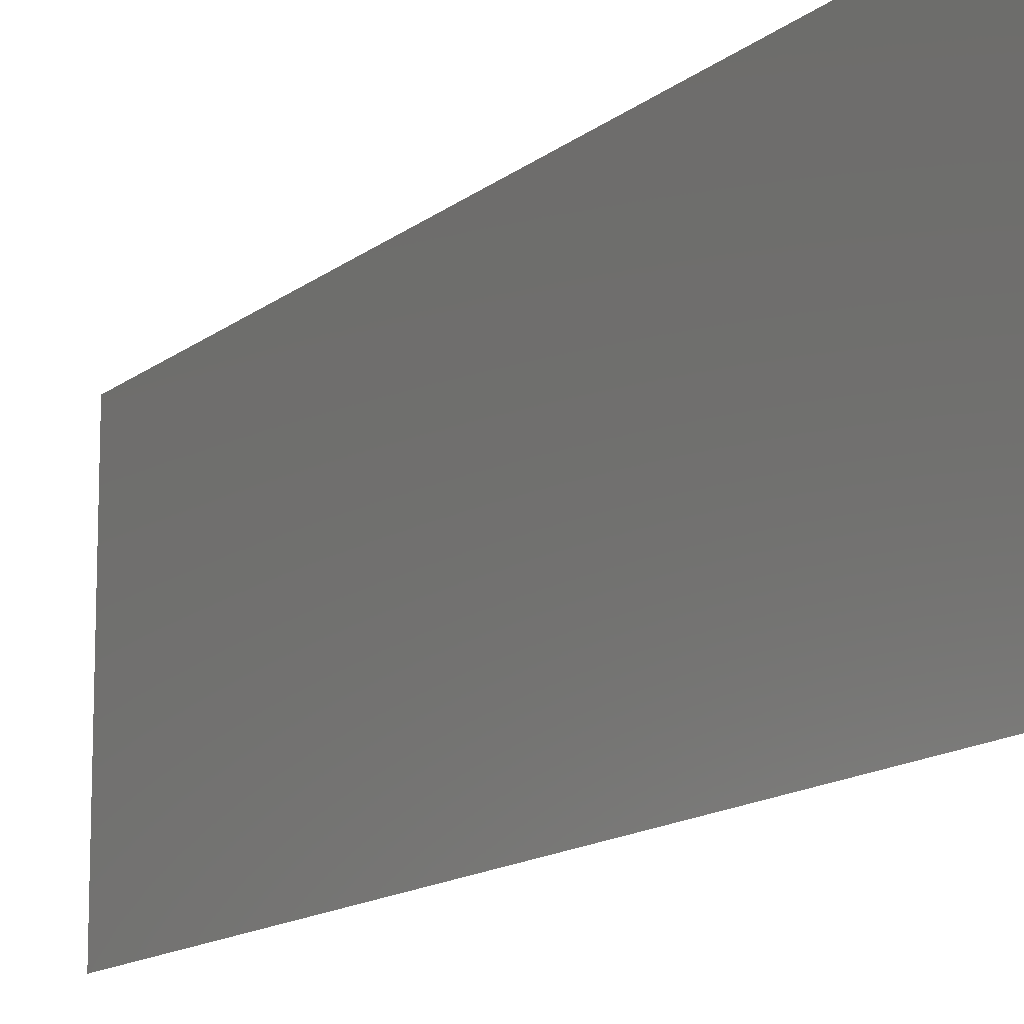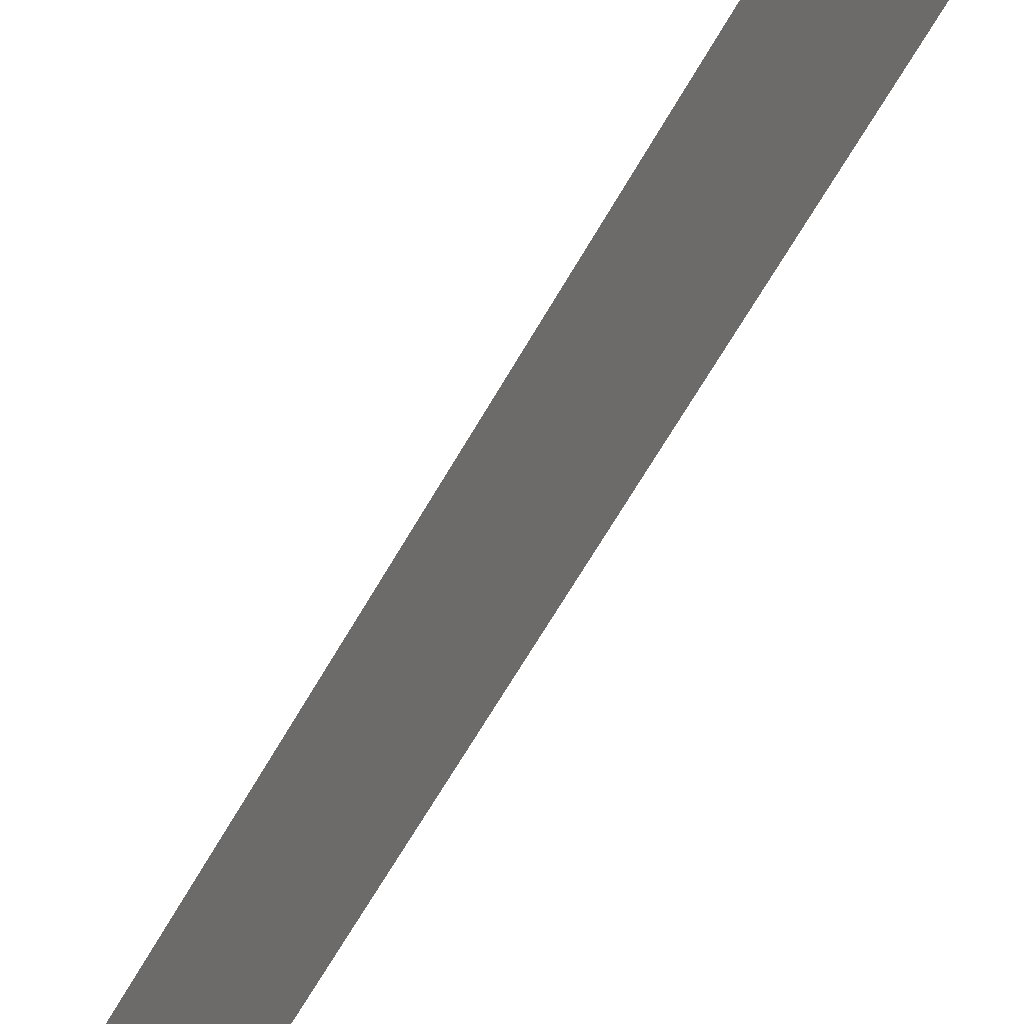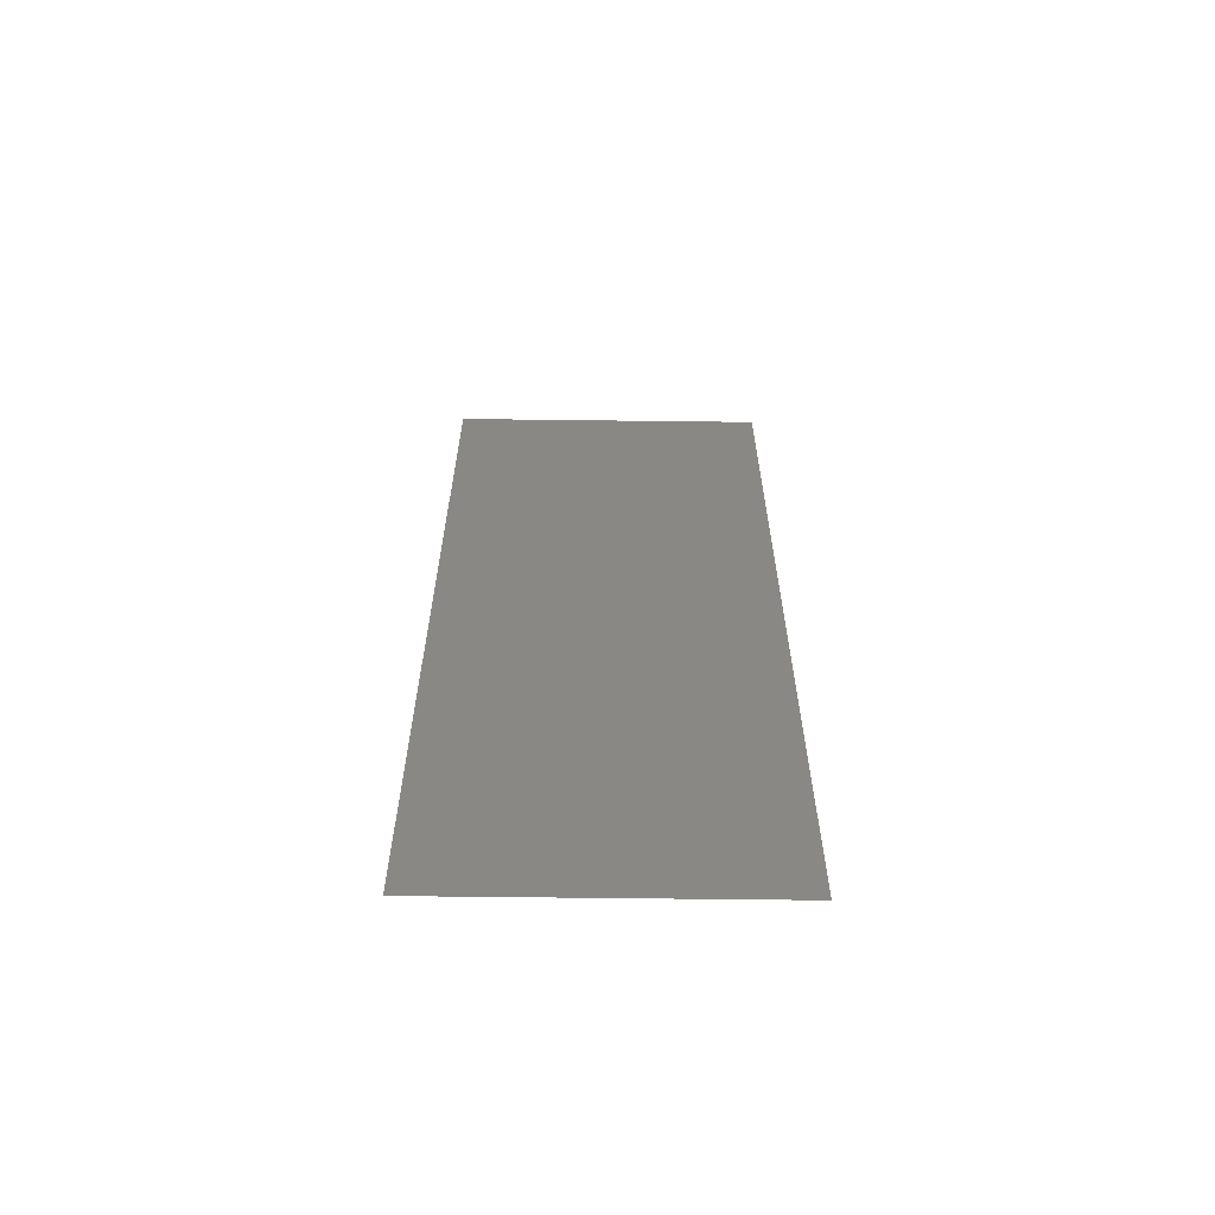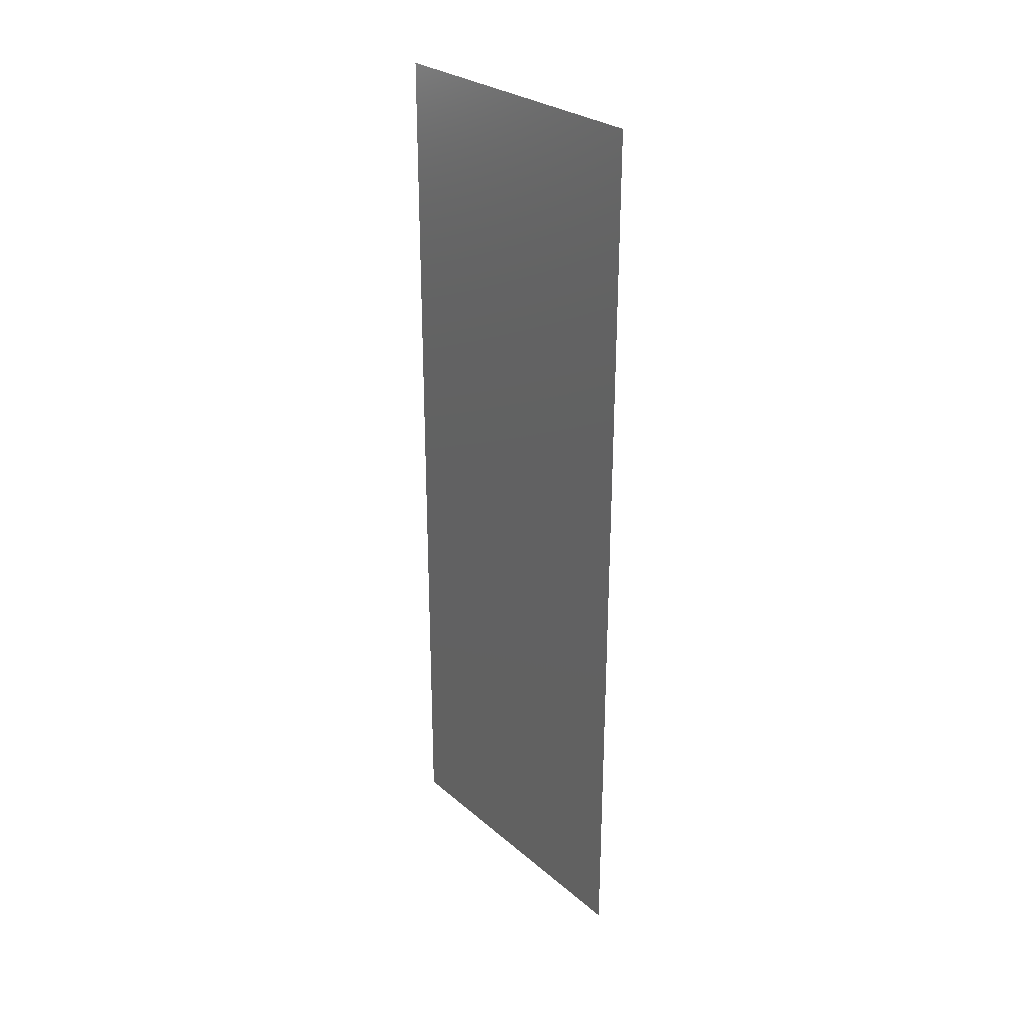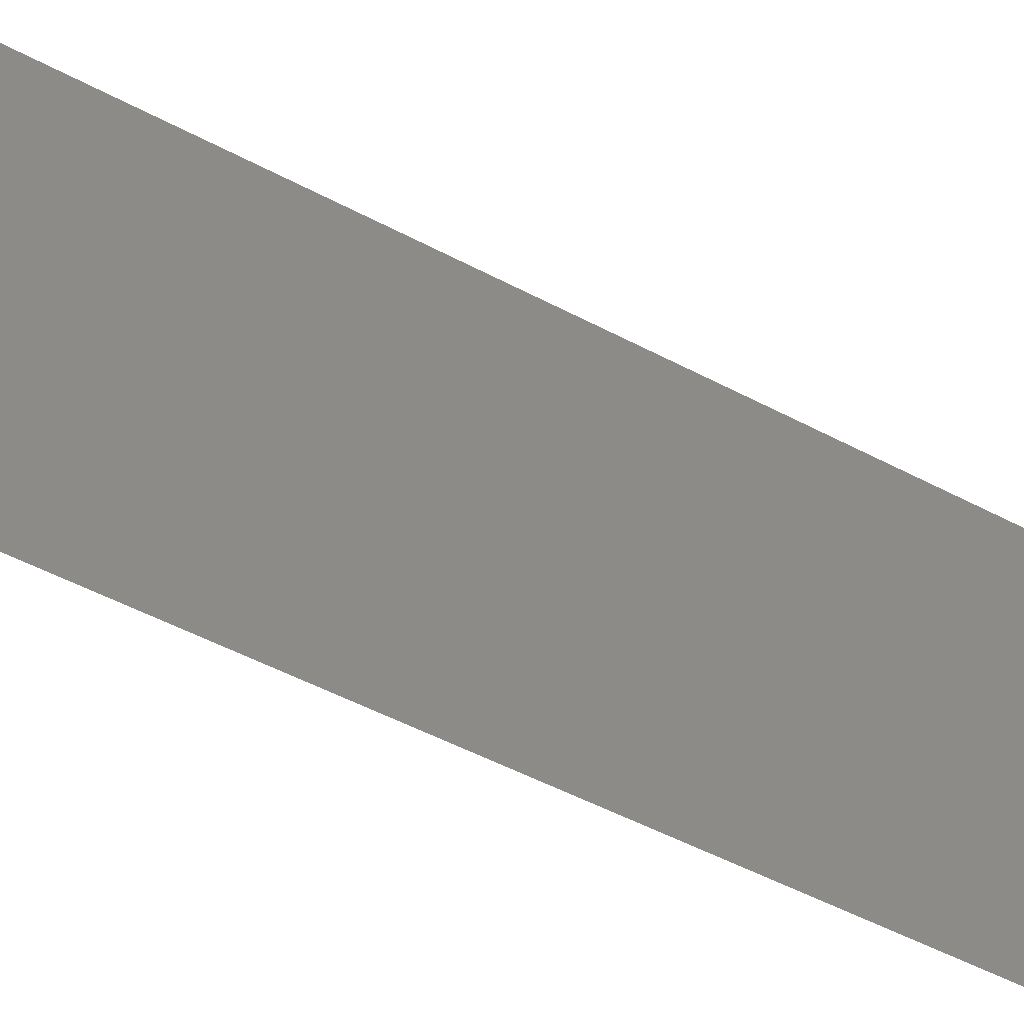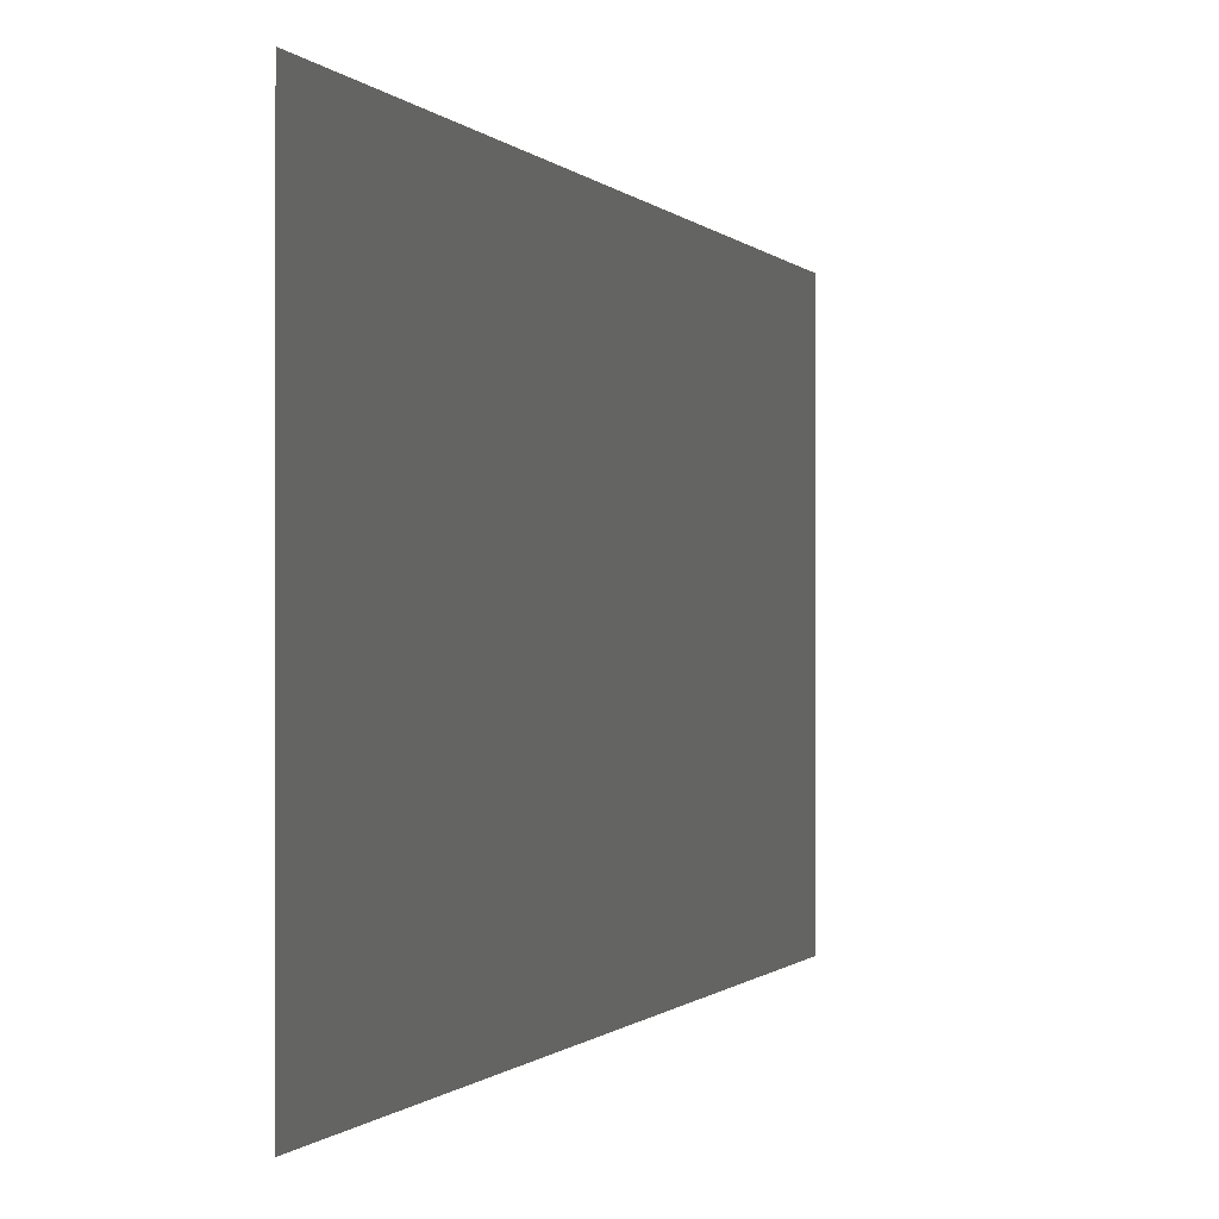
<metadata>
{"format":"stl","ext":"stl","renderer":"f3d","projection":"perspective","resolution":1024,"background":"white","views":[{"elev":-13.4,"azim":150.0,"up":"+Z"},{"elev":-64.1,"azim":-29.5,"up":"+Z"},{"elev":-62.8,"azim":-90.7,"up":"+Y"},{"elev":27.8,"azim":141.8,"up":"+Y"},{"elev":-47.3,"azim":-121.5,"up":"+Z"},{"elev":-0.3,"azim":12.3,"up":"+Z"}]}
</metadata>
<code>
# stl→obj: 21 verts, 26 faces
v 0.007966 0.05662 0.02
v 0.007971 0.04811 0.01177
v 0.007966 0.05662 0.01
v 0.008 0 0
v 0.007995 0.008515 0.00823
v 0.008 0 0.01
v 0.007987 0.02265 0
v 0.00799 0.01746 0.009736
v 0.007993 0.01132 0
v 0.00798 0.03397 0.02
v 0.007977 0.03916 0.01033
v 0.007973 0.0453 0.02
v 0.007983 0.02831 0.01001
v 0.00798 0.03397 0
v 0.007973 0.0453 0
v 0.007969 0.05166 0.005442
v 0.007993 0.01132 0.02
v 0.007997 0.00496 0.01456
v 0.007987 0.02265 0.02
v 0.008 0 0.02
v 0.007966 0.05662 0
f 1 2 3
f 4 5 6
f 7 8 9
f 10 11 12
f 7 13 8
f 14 13 7
f 12 2 1
f 9 5 4
f 10 13 11
f 11 13 14
f 15 16 2
f 17 18 5
f 19 13 10
f 8 13 19
f 15 11 14
f 17 8 19
f 17 5 8
f 15 2 11
f 20 18 17
f 21 16 15
f 11 2 12
f 8 5 9
f 3 16 21
f 6 18 20
f 2 16 3
f 5 18 6

</code>
